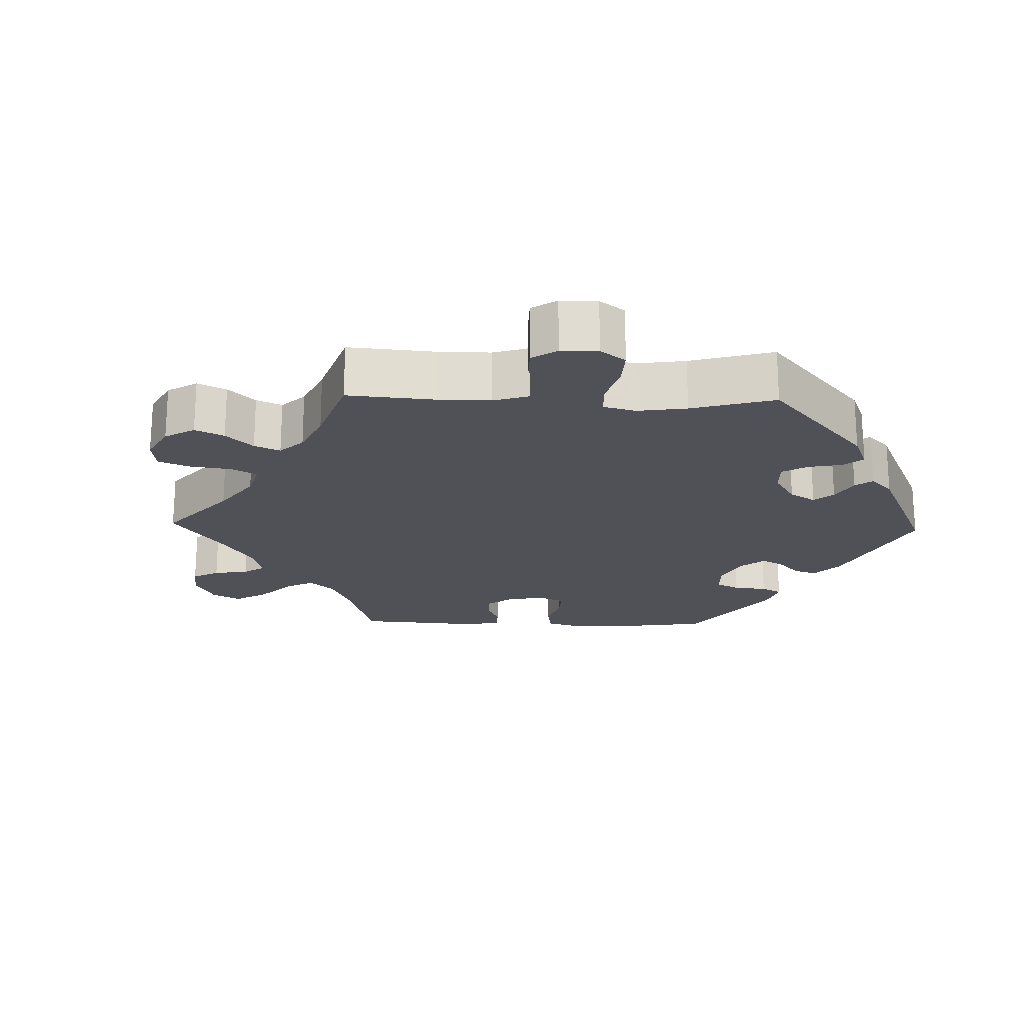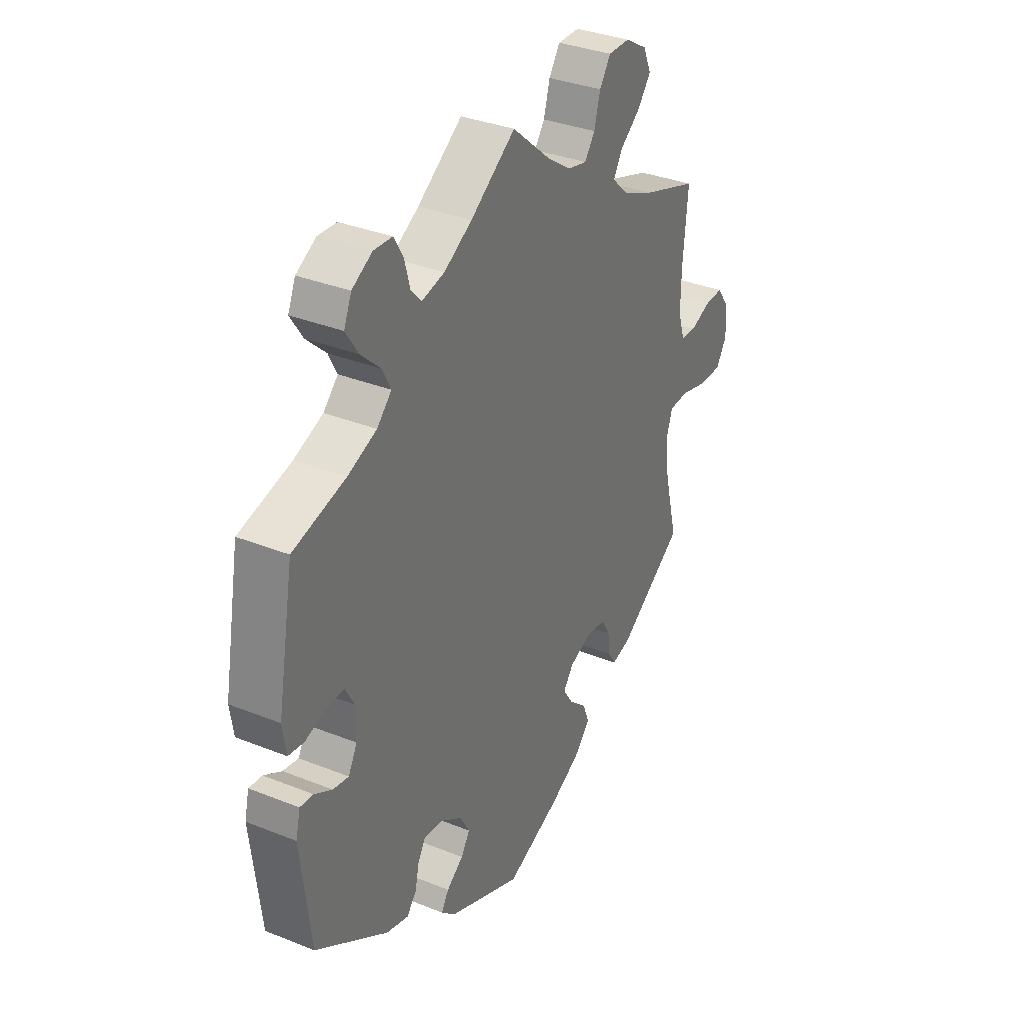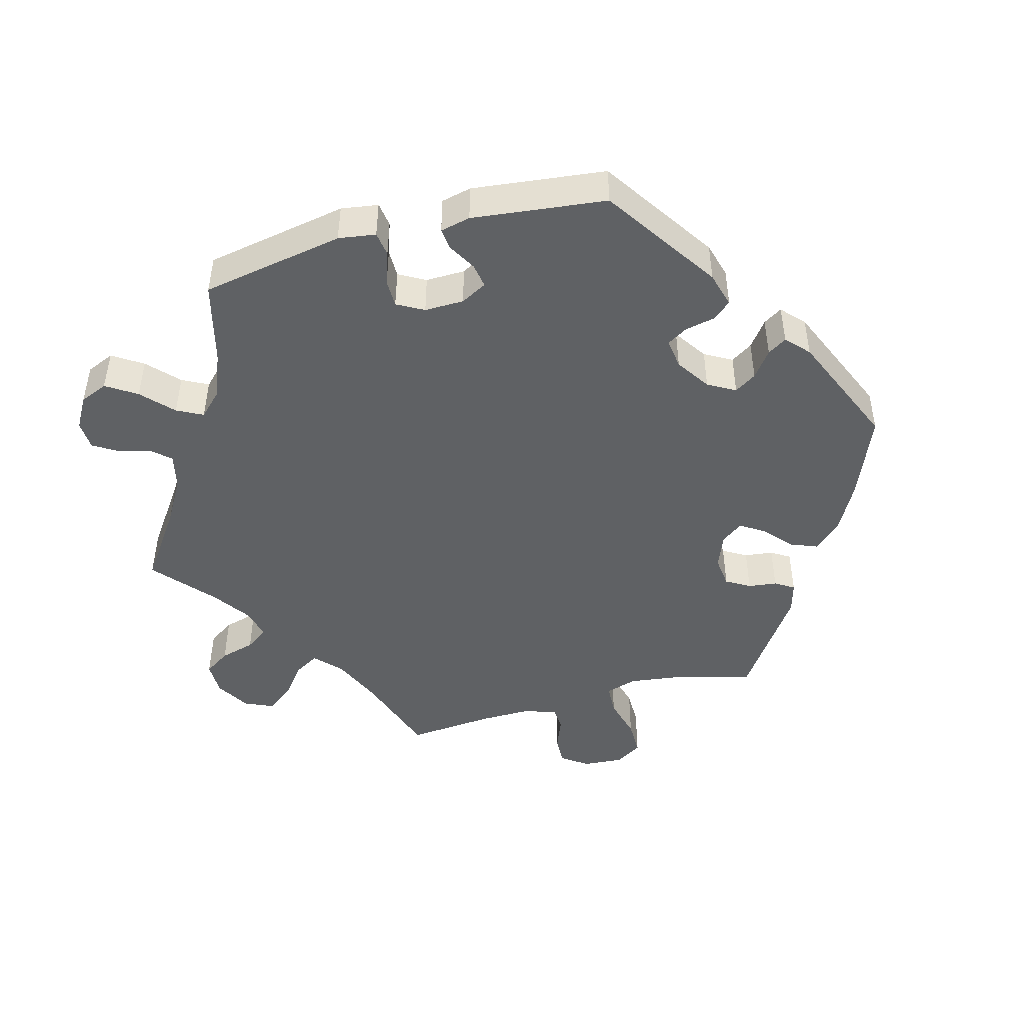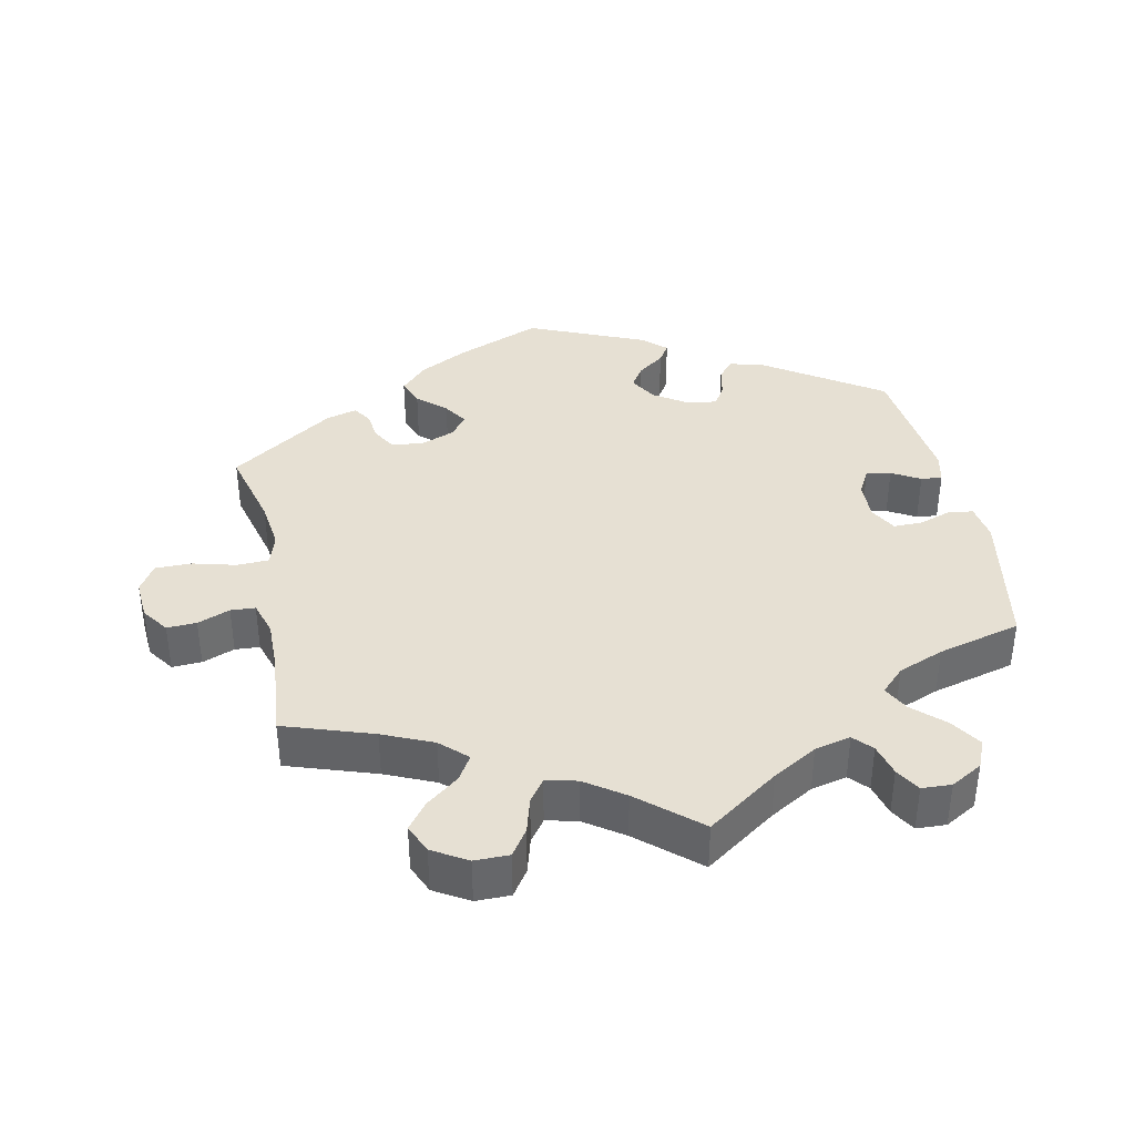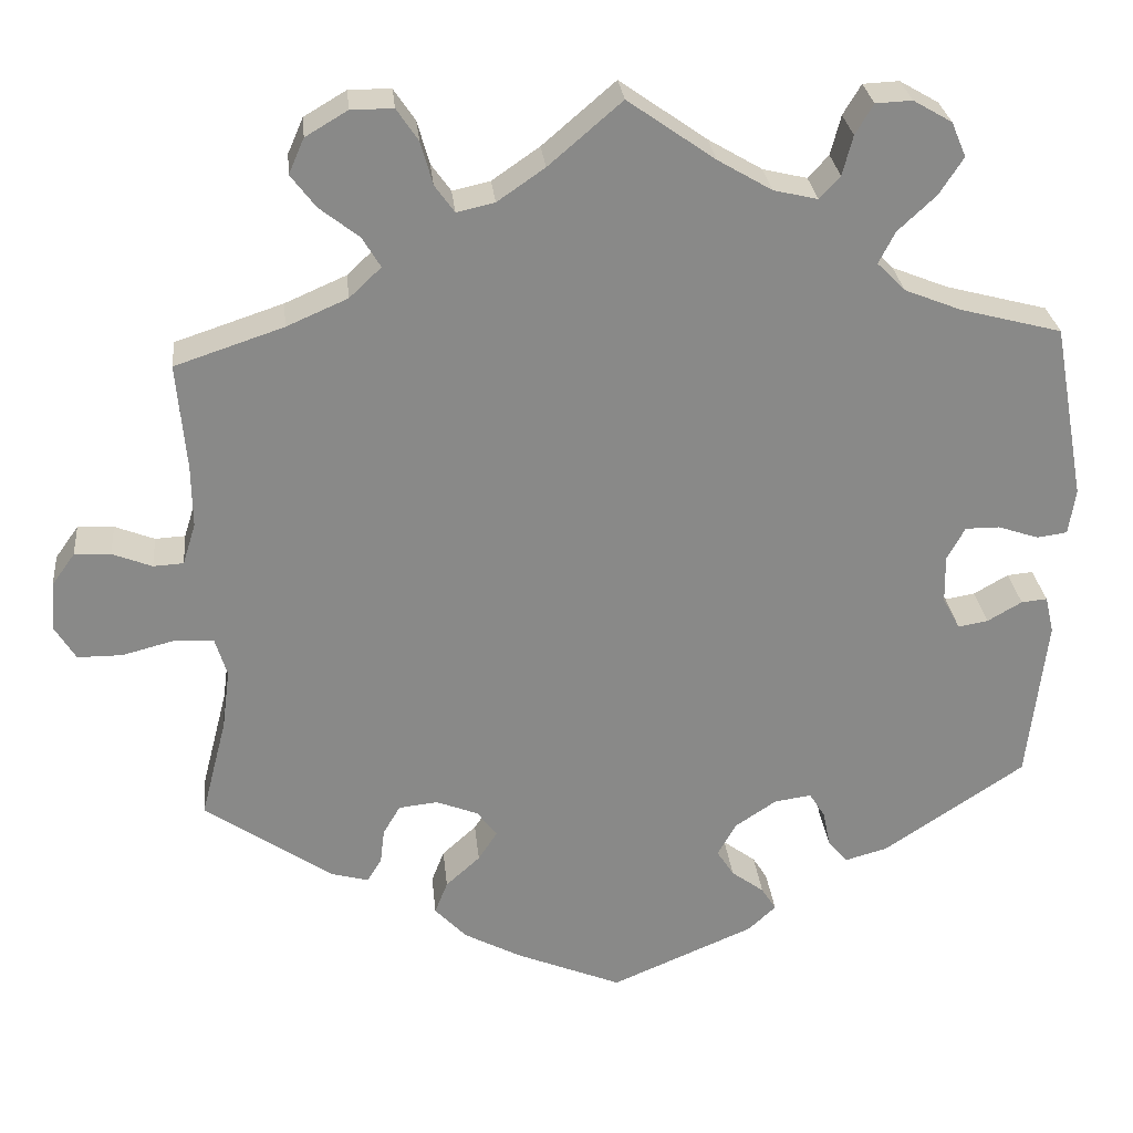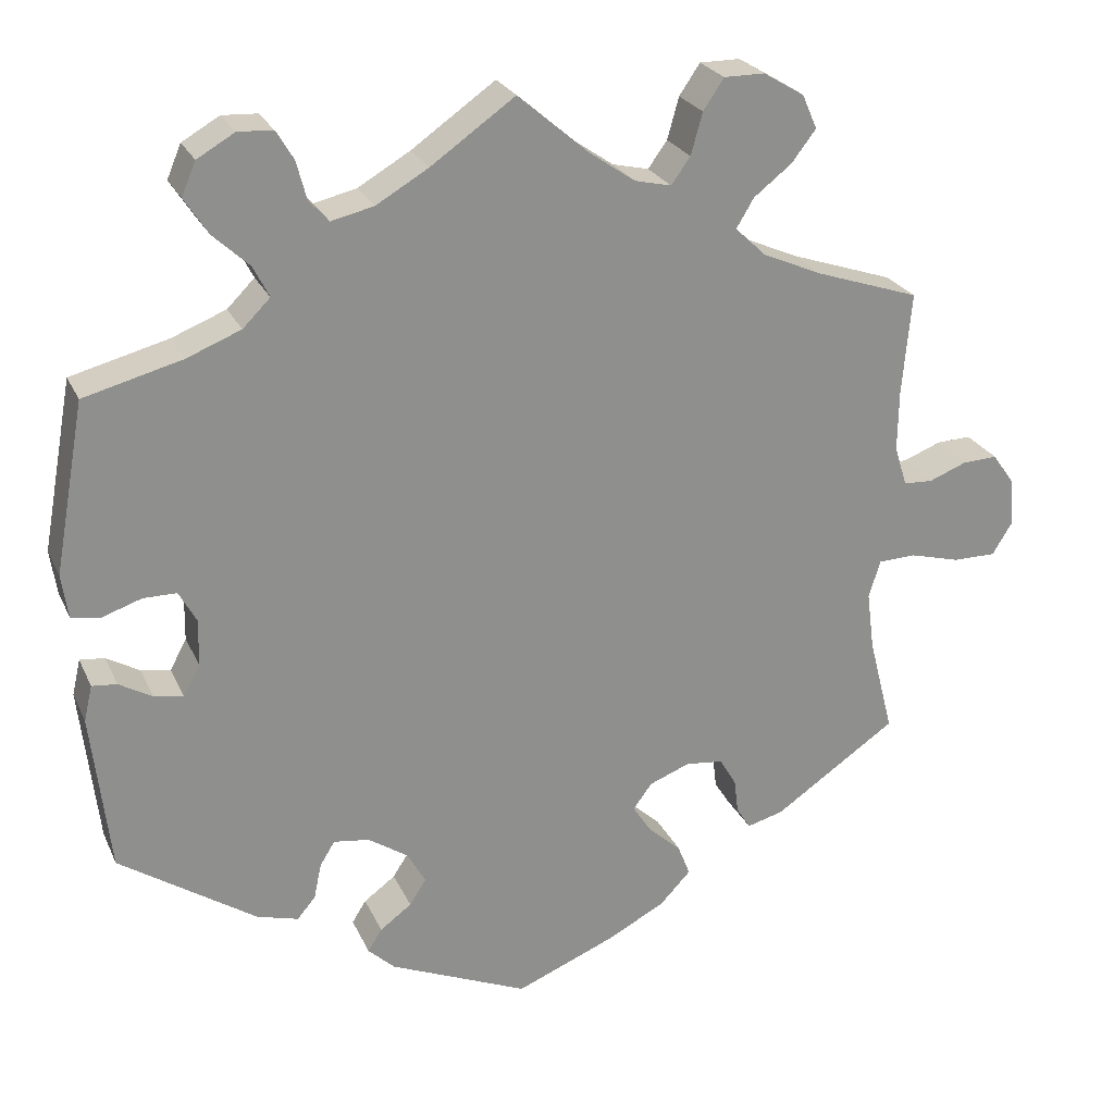
<metadata>
{"format":"obj","ext":"obj","renderer":"f3d","projection":"perspective","resolution":1024,"background":"white","views":[{"elev":-20.4,"azim":28.4,"up":"+Y"},{"elev":34.1,"azim":118.5,"up":"+Z"},{"elev":-46.3,"azim":105.2,"up":"+Y"},{"elev":38.3,"azim":-11.6,"up":"+Y"},{"elev":27.4,"azim":-5.7,"up":"+Z"},{"elev":24.6,"azim":159.9,"up":"+Z"}]}
</metadata>
<code>
v -0.374 0.07 0.331
v -0.303 0.07 0.362
v -0.266 0.07 0.397
v -0.287 0.07 0.432
v -0.333 0.07 0.468
v -0.362 0.07 0.506
v -0.344 0.07 0.547
v -0.295 0.07 0.576
v -0.246 0.07 0.576
v -0.221 0.07 0.539
v -0.207 0.07 0.489
v -0.184 0.07 0.457
v -0.14 0.07 0.467
v -0.085 0.07 0.505
v 0 0.07 0.578
v 0.101 0.07 0.507
v 0.164 0.07 0.47
v 0.215 0.07 0.458
v 0.239 0.07 0.484
v 0.251 0.07 0.53
v 0.272 0.07 0.565
v 0.314 0.07 0.567
v 0.359 0.07 0.541
v 0.376 0.07 0.501
v 0.348 0.07 0.458
v 0.304 0.07 0.417
v 0.285 0.07 0.38
v 0.318 0.07 0.347
v 0.383 0.07 0.321
v 0.501 0.07 0.29
v 0.538 0.07 0.086
v 0.53 0.07 0.033
v 0.495 0.07 0.028
v 0.448 0.07 0.044
v 0.408 0.07 0.044
v 0.387 0.07 0.006
v 0.388 0.07 -0.05
v 0.408 0.07 -0.087
v 0.443 0.07 -0.081
v 0.483 0.07 -0.058
v 0.513 0.07 -0.055
v 0.523 0.07 -0.098
v 0.501 0.07 -0.289
v 0.337 0.07 -0.398
v 0.287 0.07 -0.412
v 0.265 0.07 -0.386
v 0.256 0.07 -0.343
v 0.238 0.07 -0.314
v 0.195 0.07 -0.32
v 0.147 0.07 -0.352
v 0.125 0.07 -0.391
v 0.145 0.07 -0.422
v 0.183 0.07 -0.45
v 0.2 0.07 -0.477
v 0.168 0.07 -0.507
v 0.001 0.07 -0.578
v -0.121 0.07 -0.528
v -0.189 0.07 -0.492
v -0.226 0.07 -0.453
v -0.211 0.07 -0.415
v -0.171 0.07 -0.379
v -0.149 0.07 -0.345
v -0.172 0.07 -0.314
v -0.221 0.07 -0.295
v -0.266 0.07 -0.3
v -0.286 0.07 -0.334
v -0.291 0.07 -0.375
v -0.308 0.07 -0.402
v -0.352 0.07 -0.39
v -0.5 0.07 -0.289
v -0.47 0.07 -0.172
v -0.461 0.07 -0.102
v -0.475 0.07 -0.057
v -0.52 0.07 -0.055
v -0.581 0.07 -0.071
v -0.633 0.07 -0.071
v -0.657 0.07 -0.032
v -0.653 0.07 0.025
v -0.626 0.07 0.063
v -0.584 0.07 0.061
v -0.538 0.07 0.043
v -0.503 0.07 0.045
v -0.488 0.07 0.093
v -0.489 0.07 0.166
v -0.5 0.07 0.289
v -0.374 0 0.331
v -0.303 0 0.362
v -0.266 0 0.397
v -0.287 0 0.432
v -0.333 0 0.468
v -0.362 0 0.506
v -0.344 0 0.547
v -0.295 0 0.576
v -0.246 0 0.576
v -0.221 0 0.539
v -0.207 0 0.489
v -0.184 0 0.457
v -0.14 0 0.467
v -0.085 0 0.505
v 0 0 0.578
v 0.101 0 0.507
v 0.164 0 0.47
v 0.215 0 0.458
v 0.239 0 0.484
v 0.251 0 0.53
v 0.272 0 0.565
v 0.314 0 0.567
v 0.359 0 0.541
v 0.376 0 0.501
v 0.348 0 0.458
v 0.304 0 0.417
v 0.285 0 0.38
v 0.318 0 0.347
v 0.383 0 0.321
v 0.501 0 0.29
v 0.538 0 0.086
v 0.53 0 0.033
v 0.495 0 0.028
v 0.448 0 0.044
v 0.408 0 0.044
v 0.387 0 0.006
v 0.388 0 -0.05
v 0.408 0 -0.087
v 0.443 0 -0.081
v 0.483 0 -0.058
v 0.513 0 -0.055
v 0.523 0 -0.098
v 0.501 0 -0.289
v 0.337 0 -0.398
v 0.287 0 -0.412
v 0.265 0 -0.386
v 0.256 0 -0.343
v 0.238 0 -0.314
v 0.195 0 -0.32
v 0.147 0 -0.352
v 0.125 0 -0.391
v 0.145 0 -0.422
v 0.183 0 -0.45
v 0.2 0 -0.477
v 0.168 0 -0.507
v 0.001 0 -0.578
v -0.121 0 -0.528
v -0.189 0 -0.492
v -0.226 0 -0.453
v -0.211 0 -0.415
v -0.171 0 -0.379
v -0.149 0 -0.345
v -0.172 0 -0.314
v -0.221 0 -0.295
v -0.266 0 -0.3
v -0.286 0 -0.334
v -0.291 0 -0.375
v -0.308 0 -0.402
v -0.352 0 -0.39
v -0.5 0 -0.289
v -0.47 0 -0.172
v -0.461 0 -0.102
v -0.475 0 -0.057
v -0.52 0 -0.055
v -0.581 0 -0.071
v -0.633 0 -0.071
v -0.657 0 -0.032
v -0.653 0 0.025
v -0.626 0 0.063
v -0.584 0 0.061
v -0.538 0 0.043
v -0.503 0 0.045
v -0.488 0 0.093
v -0.489 0 0.166
v -0.5 0 0.289
f 84 85 1
f 83 84 1 2
f 82 83 2 3
f 78 79 80 81
f 78 81 82
f 77 78 82
f 74 75 76 77
f 73 74 77 82
f 72 73 82 3
f 68 69 70 71
f 66 67 68 71
f 65 66 71 72
f 64 65 72 3
f 58 59 60 61
f 58 61 62
f 57 58 62
f 56 57 62
f 55 56 62
f 52 53 54 55
f 51 52 55 62
f 50 51 62 63
f 44 45 46 47
f 44 47 48
f 43 44 48
f 42 43 48
f 39 40 41 42
f 38 39 42 48
f 37 38 48 49
f 31 32 33 34
f 29 30 31 34
f 28 29 34 35
f 27 28 35 36
f 23 24 25 26
f 23 26 27
f 22 23 27
f 19 20 21 22
f 19 22 27
f 18 19 27 36
f 14 15 16
f 13 14 16 17
f 12 13 17 18
f 8 9 10 11
f 8 11 12
f 7 8 12
f 4 5 6 7
f 3 4 7 12
f 49 50 63 64
f 36 37 49 64
f 18 36 64
f 3 12 18 64
f 86 170 169
f 87 86 169 168
f 88 87 168 167
f 166 165 164 163
f 167 166 163
f 167 163 162
f 162 161 160 159
f 167 162 159 158
f 88 167 158 157
f 156 155 154 153
f 156 153 152 151
f 157 156 151 150
f 88 157 150 149
f 146 145 144 143
f 147 146 143
f 147 143 142
f 147 142 141
f 147 141 140
f 140 139 138 137
f 147 140 137 136
f 148 147 136 135
f 132 131 130 129
f 133 132 129
f 133 129 128
f 133 128 127
f 127 126 125 124
f 133 127 124 123
f 134 133 123 122
f 119 118 117 116
f 119 116 115 114
f 120 119 114 113
f 121 120 113 112
f 111 110 109 108
f 112 111 108
f 112 108 107
f 107 106 105 104
f 112 107 104
f 121 112 104 103
f 101 100 99
f 102 101 99 98
f 103 102 98 97
f 96 95 94 93
f 97 96 93
f 97 93 92
f 92 91 90 89
f 97 92 89 88
f 149 148 135 134
f 149 134 122 121
f 149 121 103
f 149 103 97 88
f 1 86 87 2
f 2 87 88 3
f 3 88 89 4
f 4 89 90 5
f 5 90 91 6
f 6 91 92 7
f 7 92 93 8
f 8 93 94 9
f 9 94 95 10
f 10 95 96 11
f 11 96 97 12
f 12 97 98 13
f 13 98 99 14
f 14 99 100 15
f 15 100 101 16
f 16 101 102 17
f 17 102 103 18
f 18 103 104 19
f 19 104 105 20
f 20 105 106 21
f 21 106 107 22
f 22 107 108 23
f 23 108 109 24
f 24 109 110 25
f 25 110 111 26
f 26 111 112 27
f 27 112 113 28
f 28 113 114 29
f 29 114 115 30
f 30 115 116 31
f 31 116 117 32
f 32 117 118 33
f 33 118 119 34
f 34 119 120 35
f 35 120 121 36
f 36 121 122 37
f 37 122 123 38
f 38 123 124 39
f 39 124 125 40
f 40 125 126 41
f 41 126 127 42
f 42 127 128 43
f 43 128 129 44
f 44 129 130 45
f 45 130 131 46
f 46 131 132 47
f 47 132 133 48
f 48 133 134 49
f 49 134 135 50
f 50 135 136 51
f 51 136 137 52
f 52 137 138 53
f 53 138 139 54
f 54 139 140 55
f 55 140 141 56
f 56 141 142 57
f 57 142 143 58
f 58 143 144 59
f 59 144 145 60
f 60 145 146 61
f 61 146 147 62
f 62 147 148 63
f 63 148 149 64
f 64 149 150 65
f 65 150 151 66
f 66 151 152 67
f 67 152 153 68
f 68 153 154 69
f 69 154 155 70
f 70 155 156 71
f 71 156 157 72
f 72 157 158 73
f 73 158 159 74
f 74 159 160 75
f 75 160 161 76
f 76 161 162 77
f 77 162 163 78
f 78 163 164 79
f 79 164 165 80
f 80 165 166 81
f 81 166 167 82
f 82 167 168 83
f 83 168 169 84
f 84 169 170 85
f 85 170 86 1

</code>
